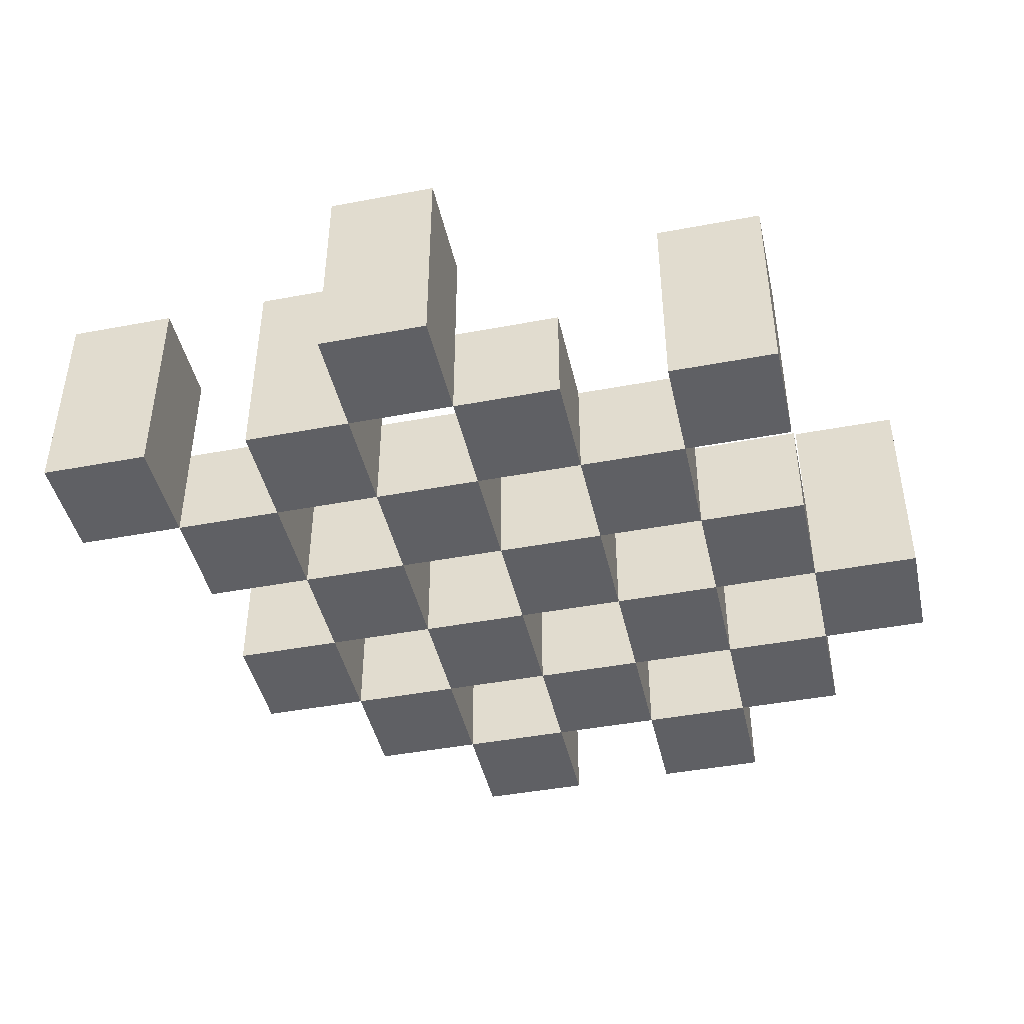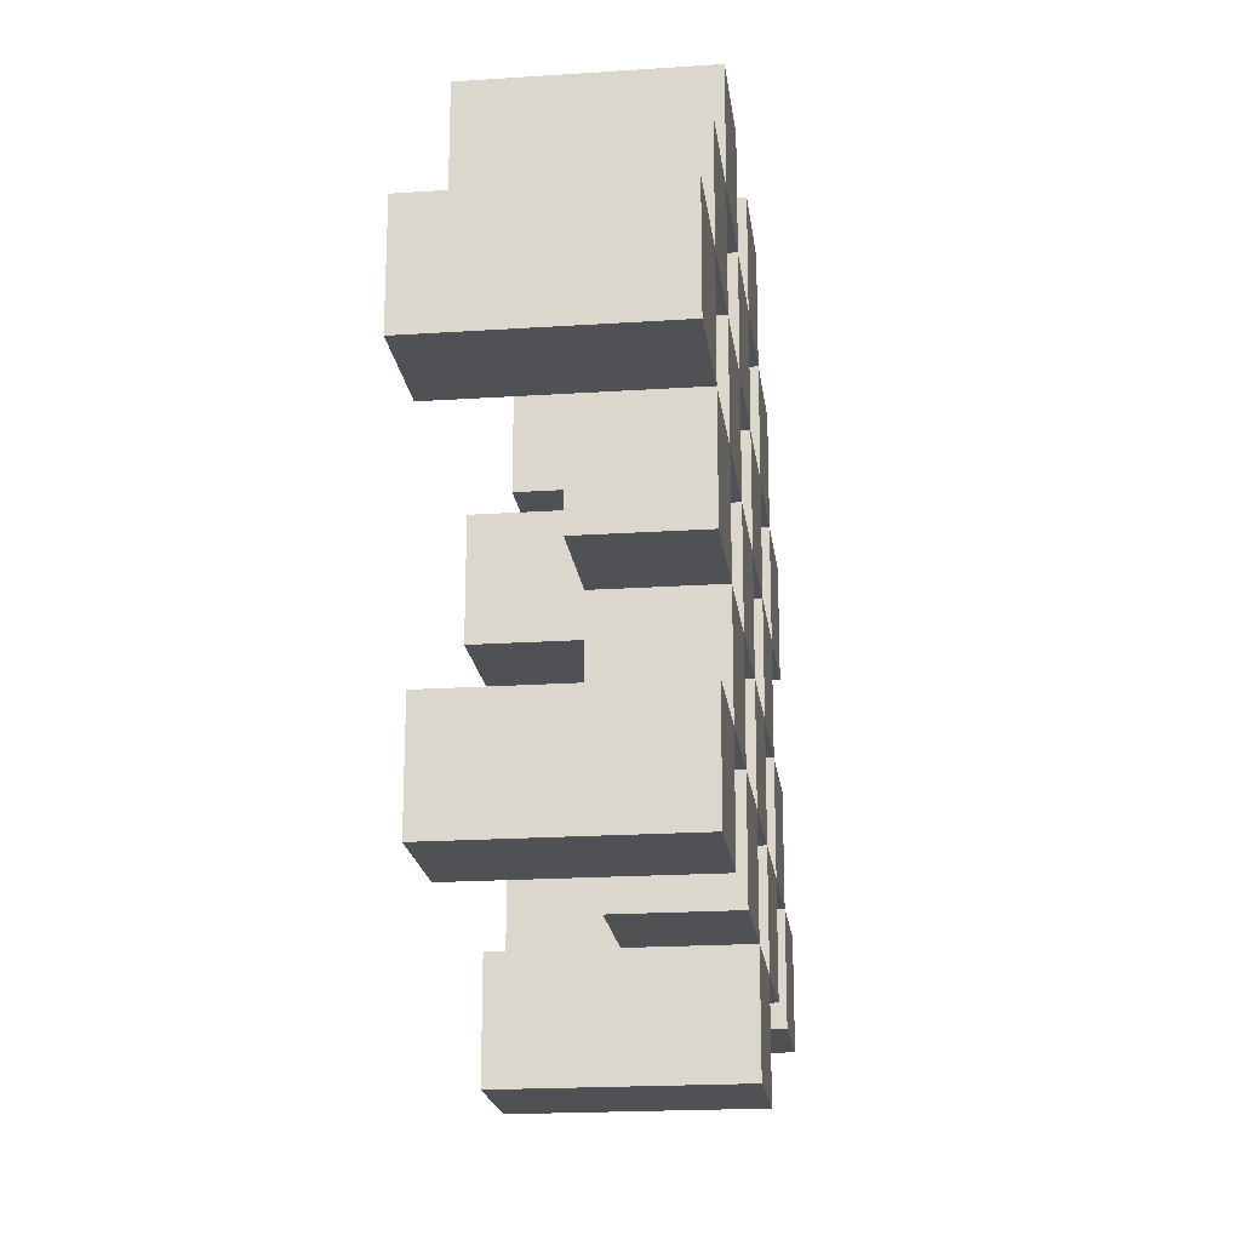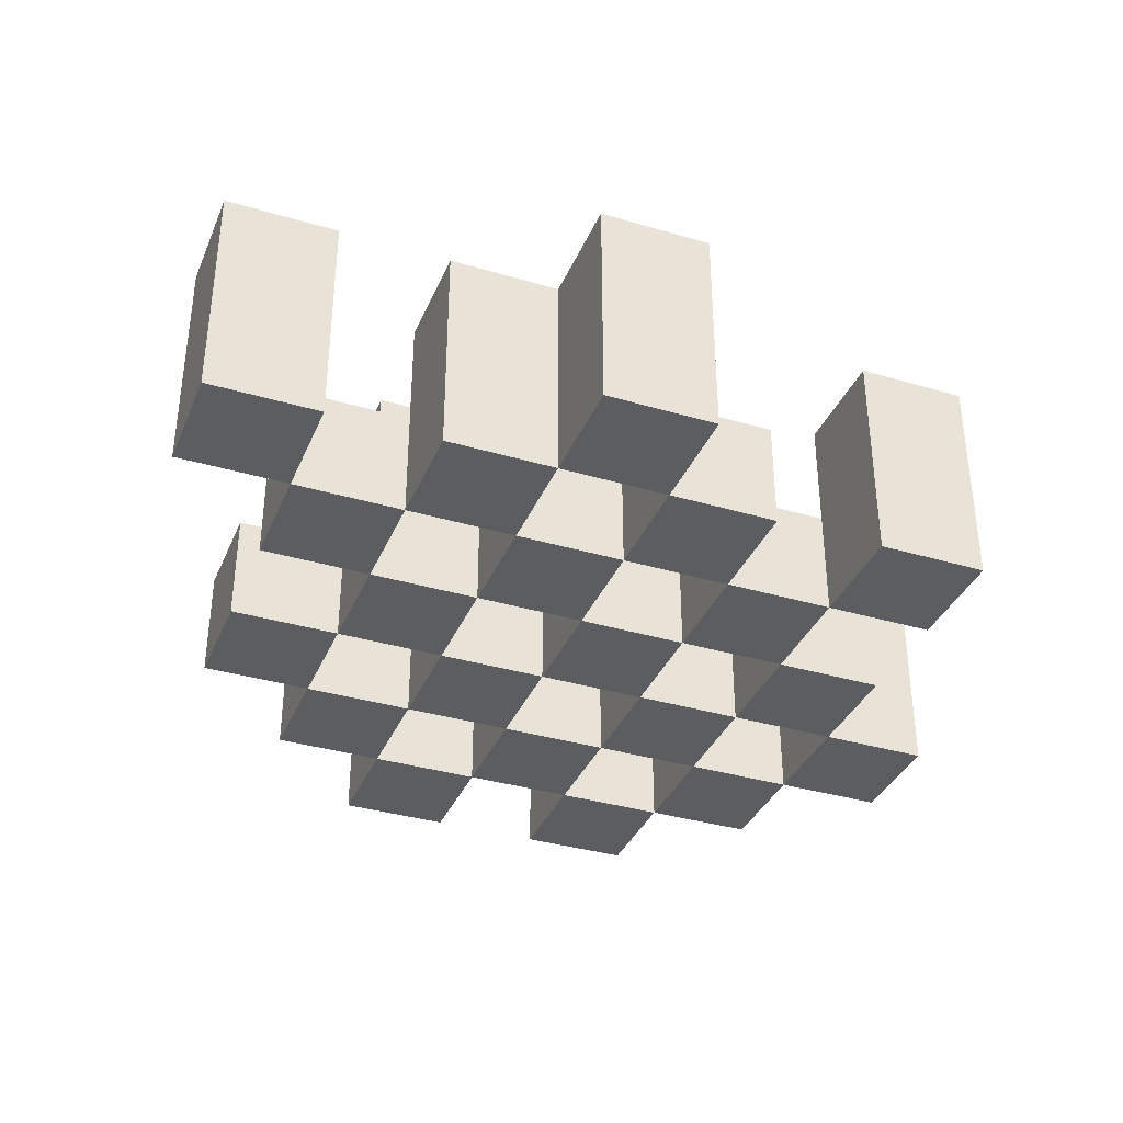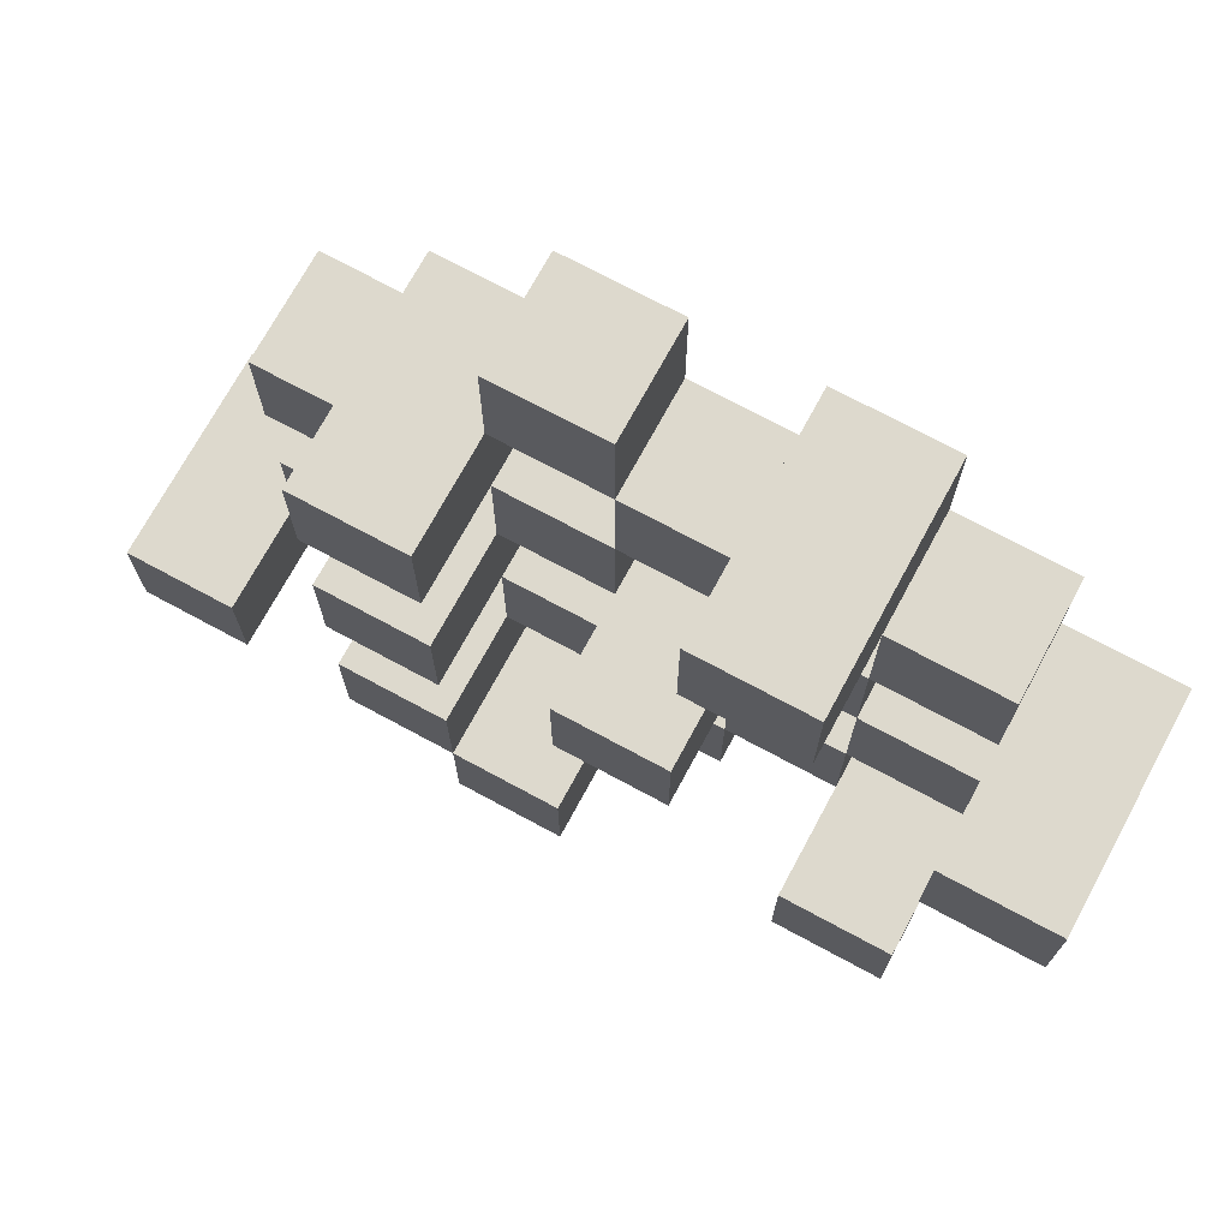
<metadata>
{"format":"obj","ext":"obj","renderer":"f3d","projection":"perspective","resolution":1024,"background":"white","views":[{"elev":-43.9,"azim":-167.5,"up":"+Y"},{"elev":-19.9,"azim":-83.0,"up":"+Z"},{"elev":-35.9,"azim":158.8,"up":"+Y"},{"elev":72.0,"azim":-151.6,"up":"+Z"}]}
</metadata>
<code>
o
v 30.4 0.9 26.1
v 30.4 0.9 26
v 30.4 1.1 26.1
v 30.4 1.1 26
v 30.5 0.9 26.2
v 30.5 0.9 26.1
v 30.5 0.9 26
v 30.5 0.9 25.9
v 30.5 0.9 25.8
v 30.5 0.9 25.7
v 30.5 1 26.2
v 30.5 1 26.1
v 30.5 1 26
v 30.5 1 25.9
v 30.5 1.1 25.8
v 30.5 1.1 25.7
v 30.6 0.9 26.3
v 30.6 0.9 26.2
v 30.6 0.9 26.1
v 30.6 0.9 26
v 30.6 0.9 25.9
v 30.6 0.9 25.8
v 30.6 1 26.2
v 30.6 1 26.1
v 30.6 1 26
v 30.6 1 25.9
v 30.6 1 25.8
v 30.6 1.1 26.3
v 30.6 1.1 26.2
v 30.7 0.9 26.2
v 30.7 0.9 26.1
v 30.7 0.9 26
v 30.7 0.9 25.9
v 30.7 0.9 25.8
v 30.7 0.9 25.7
v 30.7 1 26.2
v 30.7 1 26.1
v 30.7 1 26
v 30.7 1 25.9
v 30.7 1 25.8
v 30.7 1 25.7
v 30.7 1.1 26
v 30.7 1.1 25.9
v 30.8 0.9 26.3
v 30.8 0.9 26.2
v 30.8 0.9 26.1
v 30.8 0.9 26
v 30.8 0.9 25.9
v 30.8 0.9 25.8
v 30.8 0.9 25.7
v 30.8 0.9 25.6
v 30.8 1 26.3
v 30.8 1 26.2
v 30.8 1 26.1
v 30.8 1 26
v 30.8 1 25.9
v 30.8 1 25.8
v 30.8 1 25.7
v 30.8 1.1 25.7
v 30.8 1.1 25.6
v 30.9 0.9 26.2
v 30.9 0.9 26.1
v 30.9 0.9 26
v 30.9 0.9 25.9
v 30.9 0.9 25.8
v 30.9 0.9 25.7
v 30.9 1 26.2
v 30.9 1 26.1
v 30.9 1 26
v 30.9 1 25.9
v 30.9 1 25.8
v 30.9 1.1 26.2
v 30.9 1.1 26.1
v 30.9 1.1 26
v 30.9 1.1 25.9
v 30.9 1.1 25.8
v 30.9 1.1 25.7
v 31 0.9 26.1
v 31 0.9 26
v 31 0.9 25.9
v 31 0.9 25.8
v 31 1 26.1
v 31 1 26
v 31 1 25.9
v 31 1 25.8
v 31.1 0.9 25.8
v 31.1 0.9 25.7
v 31.1 1 25.8
v 31.1 1.1 25.8
v 31.1 1.1 25.7
v 30.5 0.9 26.1
v 30.5 0.9 26
v 30.5 1 26.1
v 30.5 1 26
v 30.5 1.1 26.1
v 30.5 1.1 26
v 30.6 0.9 26.2
v 30.6 0.9 26.1
v 30.6 0.9 26
v 30.6 0.9 25.9
v 30.6 0.9 25.8
v 30.6 0.9 25.7
v 30.6 1 26.2
v 30.6 1 26.1
v 30.6 1 26
v 30.6 1 25.9
v 30.6 1 25.8
v 30.6 1.1 25.8
v 30.6 1.1 25.7
v 30.7 0.9 26.3
v 30.7 0.9 26.2
v 30.7 0.9 26.1
v 30.7 0.9 26
v 30.7 0.9 25.9
v 30.7 0.9 25.8
v 30.7 1 26.2
v 30.7 1 26.1
v 30.7 1 26
v 30.7 1 25.9
v 30.7 1 25.8
v 30.7 1.1 26.3
v 30.7 1.1 26.2
v 30.8 0.9 26.2
v 30.8 0.9 26.1
v 30.8 0.9 26
v 30.8 0.9 25.9
v 30.8 0.9 25.8
v 30.8 0.9 25.7
v 30.8 1 26.2
v 30.8 1 26.1
v 30.8 1 26
v 30.8 1 25.9
v 30.8 1 25.8
v 30.8 1 25.7
v 30.8 1.1 26
v 30.8 1.1 25.9
v 30.9 0.9 26.3
v 30.9 0.9 26.2
v 30.9 0.9 26.1
v 30.9 0.9 26
v 30.9 0.9 25.9
v 30.9 0.9 25.8
v 30.9 0.9 25.7
v 30.9 0.9 25.6
v 30.9 1 26.3
v 30.9 1 26.2
v 30.9 1 26.1
v 30.9 1 26
v 30.9 1 25.9
v 30.9 1 25.8
v 30.9 1.1 25.7
v 30.9 1.1 25.6
v 31 0.9 26.2
v 31 0.9 26.1
v 31 0.9 26
v 31 0.9 25.9
v 31 0.9 25.8
v 31 0.9 25.7
v 31 1 26.1
v 31 1 26
v 31 1 25.9
v 31 1 25.8
v 31 1.1 26.2
v 31 1.1 26.1
v 31 1.1 26
v 31 1.1 25.9
v 31 1.1 25.8
v 31 1.1 25.7
v 31.1 0.9 26.1
v 31.1 0.9 26
v 31.1 0.9 25.9
v 31.1 0.9 25.8
v 31.1 1 26.1
v 31.1 1 26
v 31.1 1 25.9
v 31.1 1 25.8
v 31.2 0.9 25.8
v 31.2 0.9 25.7
v 31.2 1.1 25.8
v 31.2 1.1 25.7
v 30.6 0.9 26.3
v 30.6 1.1 26.3
v 30.7 0.9 26.3
v 30.7 1.1 26.3
v 30.8 0.9 26.3
v 30.8 1 26.3
v 30.9 0.9 26.3
v 30.9 1 26.3
v 30.5 0.9 26.2
v 30.5 1 26.2
v 30.6 0.9 26.2
v 30.6 1 26.2
v 30.7 0.9 26.2
v 30.7 1 26.2
v 30.8 0.9 26.2
v 30.8 1 26.2
v 30.9 0.9 26.2
v 30.9 1 26.2
v 30.9 1.1 26.2
v 31 0.9 26.2
v 31 1.1 26.2
v 30.4 0.9 26.1
v 30.4 1.1 26.1
v 30.5 0.9 26.1
v 30.5 1 26.1
v 30.5 1.1 26.1
v 30.6 0.9 26.1
v 30.6 1 26.1
v 30.7 0.9 26.1
v 30.7 1 26.1
v 30.8 0.9 26.1
v 30.8 1 26.1
v 30.9 0.9 26.1
v 30.9 1 26.1
v 31 0.9 26.1
v 31 1 26.1
v 31.1 0.9 26.1
v 31.1 1 26.1
v 30.5 0.9 26
v 30.5 1 26
v 30.6 0.9 26
v 30.6 1 26
v 30.7 0.9 26
v 30.7 1 26
v 30.7 1.1 26
v 30.8 0.9 26
v 30.8 1 26
v 30.8 1.1 26
v 30.9 0.9 26
v 30.9 1 26
v 30.9 1.1 26
v 31 0.9 26
v 31 1 26
v 31 1.1 26
v 30.6 0.9 25.9
v 30.6 1 25.9
v 30.7 0.9 25.9
v 30.7 1 25.9
v 30.8 0.9 25.9
v 30.8 1 25.9
v 30.9 0.9 25.9
v 30.9 1 25.9
v 31 0.9 25.9
v 31 1 25.9
v 31.1 0.9 25.9
v 31.1 1 25.9
v 30.5 0.9 25.8
v 30.5 1.1 25.8
v 30.6 0.9 25.8
v 30.6 1 25.8
v 30.6 1.1 25.8
v 30.7 0.9 25.8
v 30.7 1 25.8
v 30.8 0.9 25.8
v 30.8 1 25.8
v 30.9 0.9 25.8
v 30.9 1 25.8
v 30.9 1.1 25.8
v 31 0.9 25.8
v 31 1 25.8
v 31 1.1 25.8
v 31.1 0.9 25.8
v 31.1 1 25.8
v 31.1 1.1 25.8
v 31.2 0.9 25.8
v 31.2 1.1 25.8
v 30.8 0.9 25.7
v 30.8 1 25.7
v 30.8 1.1 25.7
v 30.9 0.9 25.7
v 30.9 1.1 25.7
v 30.6 0.9 26.2
v 30.6 1 26.2
v 30.6 1.1 26.2
v 30.7 0.9 26.2
v 30.7 1 26.2
v 30.7 1.1 26.2
v 30.8 0.9 26.2
v 30.8 1 26.2
v 30.9 0.9 26.2
v 30.9 1 26.2
v 30.5 0.9 26.1
v 30.5 1 26.1
v 30.6 0.9 26.1
v 30.6 1 26.1
v 30.7 0.9 26.1
v 30.7 1 26.1
v 30.8 0.9 26.1
v 30.8 1 26.1
v 30.9 0.9 26.1
v 30.9 1 26.1
v 30.9 1.1 26.1
v 31 0.9 26.1
v 31 1 26.1
v 31 1.1 26.1
v 30.4 0.9 26
v 30.4 1.1 26
v 30.5 0.9 26
v 30.5 1 26
v 30.5 1.1 26
v 30.6 0.9 26
v 30.6 1 26
v 30.7 0.9 26
v 30.7 1 26
v 30.8 0.9 26
v 30.8 1 26
v 30.9 0.9 26
v 30.9 1 26
v 31 0.9 26
v 31 1 26
v 31.1 0.9 26
v 31.1 1 26
v 30.5 0.9 25.9
v 30.5 1 25.9
v 30.6 0.9 25.9
v 30.6 1 25.9
v 30.7 0.9 25.9
v 30.7 1 25.9
v 30.7 1.1 25.9
v 30.8 0.9 25.9
v 30.8 1 25.9
v 30.8 1.1 25.9
v 30.9 0.9 25.9
v 30.9 1 25.9
v 30.9 1.1 25.9
v 31 0.9 25.9
v 31 1 25.9
v 31 1.1 25.9
v 30.6 0.9 25.8
v 30.6 1 25.8
v 30.7 0.9 25.8
v 30.7 1 25.8
v 30.8 0.9 25.8
v 30.8 1 25.8
v 30.9 0.9 25.8
v 30.9 1 25.8
v 31 0.9 25.8
v 31 1 25.8
v 31.1 0.9 25.8
v 31.1 1 25.8
v 30.5 0.9 25.7
v 30.5 1.1 25.7
v 30.6 0.9 25.7
v 30.6 1.1 25.7
v 30.7 0.9 25.7
v 30.7 1 25.7
v 30.8 0.9 25.7
v 30.8 1 25.7
v 30.9 0.9 25.7
v 30.9 1.1 25.7
v 31 0.9 25.7
v 31 1.1 25.7
v 31.1 0.9 25.7
v 31.1 1.1 25.7
v 31.2 0.9 25.7
v 31.2 1.1 25.7
v 30.8 0.9 25.6
v 30.8 1.1 25.6
v 30.9 0.9 25.6
v 30.9 1.1 25.6
v 30.6 0.9 26.3
v 30.7 0.9 26.3
v 30.8 0.9 26.3
v 30.9 0.9 26.3
v 30.5 0.9 26.2
v 30.6 0.9 26.2
v 30.7 0.9 26.2
v 30.8 0.9 26.2
v 30.9 0.9 26.2
v 31 0.9 26.2
v 30.4 0.9 26.1
v 30.5 0.9 26.1
v 30.6 0.9 26.1
v 30.7 0.9 26.1
v 30.8 0.9 26.1
v 30.9 0.9 26.1
v 31 0.9 26.1
v 31.1 0.9 26.1
v 30.4 0.9 26
v 30.5 0.9 26
v 30.6 0.9 26
v 30.7 0.9 26
v 30.8 0.9 26
v 30.9 0.9 26
v 31 0.9 26
v 31.1 0.9 26
v 30.5 0.9 25.9
v 30.6 0.9 25.9
v 30.7 0.9 25.9
v 30.8 0.9 25.9
v 30.9 0.9 25.9
v 31 0.9 25.9
v 31.1 0.9 25.9
v 30.5 0.9 25.8
v 30.6 0.9 25.8
v 30.7 0.9 25.8
v 30.8 0.9 25.8
v 30.9 0.9 25.8
v 31 0.9 25.8
v 31.1 0.9 25.8
v 31.2 0.9 25.8
v 30.5 0.9 25.7
v 30.6 0.9 25.7
v 30.7 0.9 25.7
v 30.8 0.9 25.7
v 30.9 0.9 25.7
v 31 0.9 25.7
v 31.1 0.9 25.7
v 31.2 0.9 25.7
v 30.8 0.9 25.6
v 30.9 0.9 25.6
v 30.8 1 26.3
v 30.9 1 26.3
v 30.5 1 26.2
v 30.6 1 26.2
v 30.7 1 26.2
v 30.8 1 26.2
v 30.9 1 26.2
v 30.5 1 26.1
v 30.6 1 26.1
v 30.7 1 26.1
v 30.8 1 26.1
v 30.9 1 26.1
v 31 1 26.1
v 31.1 1 26.1
v 30.5 1 26
v 30.6 1 26
v 30.7 1 26
v 30.8 1 26
v 30.9 1 26
v 31 1 26
v 31.1 1 26
v 30.5 1 25.9
v 30.6 1 25.9
v 30.7 1 25.9
v 30.8 1 25.9
v 30.9 1 25.9
v 31 1 25.9
v 31.1 1 25.9
v 30.6 1 25.8
v 30.7 1 25.8
v 30.8 1 25.8
v 30.9 1 25.8
v 31 1 25.8
v 31.1 1 25.8
v 30.7 1 25.7
v 30.8 1 25.7
v 30.6 1.1 26.3
v 30.7 1.1 26.3
v 30.6 1.1 26.2
v 30.7 1.1 26.2
v 30.9 1.1 26.2
v 31 1.1 26.2
v 30.4 1.1 26.1
v 30.5 1.1 26.1
v 30.9 1.1 26.1
v 31 1.1 26.1
v 30.4 1.1 26
v 30.5 1.1 26
v 30.7 1.1 26
v 30.8 1.1 26
v 30.9 1.1 26
v 31 1.1 26
v 30.7 1.1 25.9
v 30.8 1.1 25.9
v 30.9 1.1 25.9
v 31 1.1 25.9
v 30.5 1.1 25.8
v 30.6 1.1 25.8
v 30.9 1.1 25.8
v 31 1.1 25.8
v 31.1 1.1 25.8
v 31.2 1.1 25.8
v 30.5 1.1 25.7
v 30.6 1.1 25.7
v 30.8 1.1 25.7
v 30.9 1.1 25.7
v 31 1.1 25.7
v 31.1 1.1 25.7
v 31.2 1.1 25.7
v 30.8 1.1 25.6
v 30.9 1.1 25.6
f 3 2 1
f 4 2 3
f 11 6 5
f 12 6 11
f 13 8 7
f 14 8 13
f 15 10 9
f 16 10 15
f 23 18 17
f 24 20 19
f 25 20 24
f 26 22 21
f 27 22 26
f 28 23 17
f 29 23 28
f 36 31 30
f 37 31 36
f 38 33 32
f 39 33 38
f 40 35 34
f 41 35 40
f 42 39 38
f 43 39 42
f 52 45 44
f 53 45 52
f 54 47 46
f 55 47 54
f 56 49 48
f 57 49 56
f 58 51 50
f 59 51 58
f 60 51 59
f 67 62 61
f 68 62 67
f 69 64 63
f 70 64 69
f 71 66 65
f 72 68 67
f 73 68 72
f 74 70 69
f 75 70 74
f 76 66 71
f 77 66 76
f 82 79 78
f 83 79 82
f 84 81 80
f 85 81 84
f 88 87 86
f 89 87 88
f 90 87 89
f 91 92 93
f 93 92 94
f 93 94 95
f 95 94 96
f 97 98 103
f 103 98 104
f 99 100 105
f 105 100 106
f 101 102 107
f 107 102 108
f 108 102 109
f 110 111 116
f 112 113 117
f 117 113 118
f 114 115 119
f 119 115 120
f 110 116 121
f 121 116 122
f 123 124 129
f 129 124 130
f 125 126 131
f 131 126 132
f 127 128 133
f 133 128 134
f 131 132 135
f 135 132 136
f 137 138 145
f 145 138 146
f 139 140 147
f 147 140 148
f 141 142 149
f 149 142 150
f 143 144 151
f 151 144 152
f 153 154 159
f 155 156 160
f 160 156 161
f 157 158 162
f 153 159 163
f 163 159 164
f 160 161 165
f 165 161 166
f 162 158 167
f 167 158 168
f 169 170 173
f 173 170 174
f 171 172 175
f 175 172 176
f 177 178 179
f 179 178 180
f 183 182 181
f 184 182 183
f 187 186 185
f 188 186 187
f 191 190 189
f 192 190 191
f 195 194 193
f 196 194 195
f 200 198 197
f 200 199 198
f 201 199 200
f 204 203 202
f 205 203 204
f 206 203 205
f 209 208 207
f 210 208 209
f 213 212 211
f 214 212 213
f 217 216 215
f 218 216 217
f 221 220 219
f 222 220 221
f 226 224 223
f 226 225 224
f 227 225 226
f 228 225 227
f 232 230 229
f 232 231 230
f 233 231 232
f 234 231 233
f 237 236 235
f 238 236 237
f 241 240 239
f 242 240 241
f 245 244 243
f 246 244 245
f 249 248 247
f 250 248 249
f 251 248 250
f 254 253 252
f 255 253 254
f 259 257 256
f 259 258 257
f 260 258 259
f 261 258 260
f 265 263 262
f 265 264 263
f 266 264 265
f 270 268 267
f 270 269 268
f 271 269 270
f 272 273 275
f 273 274 275
f 275 274 276
f 276 274 277
f 278 279 280
f 280 279 281
f 282 283 284
f 284 283 285
f 286 287 288
f 288 287 289
f 290 291 293
f 291 292 293
f 293 292 294
f 294 292 295
f 296 297 298
f 298 297 299
f 299 297 300
f 301 302 303
f 303 302 304
f 305 306 307
f 307 306 308
f 309 310 311
f 311 310 312
f 313 314 315
f 315 314 316
f 317 318 320
f 318 319 320
f 320 319 321
f 321 319 322
f 323 324 326
f 324 325 326
f 326 325 327
f 327 325 328
f 329 330 331
f 331 330 332
f 333 334 335
f 335 334 336
f 337 338 339
f 339 338 340
f 341 342 343
f 343 342 344
f 345 346 347
f 347 346 348
f 349 350 351
f 351 350 352
f 353 354 355
f 355 354 356
f 357 358 359
f 359 358 360
f 366 362 361
f 367 362 366
f 368 364 363
f 369 364 368
f 372 366 365
f 373 366 372
f 374 368 367
f 375 368 374
f 376 370 369
f 377 370 376
f 379 372 371
f 380 372 379
f 381 374 373
f 382 374 381
f 383 376 375
f 384 376 383
f 385 378 377
f 386 378 385
f 387 381 380
f 388 381 387
f 389 383 382
f 390 383 389
f 391 385 384
f 392 385 391
f 395 389 388
f 396 389 395
f 397 391 390
f 398 391 397
f 399 393 392
f 400 393 399
f 402 395 394
f 403 395 402
f 404 397 396
f 405 397 404
f 406 399 398
f 407 399 406
f 408 401 400
f 409 401 408
f 410 406 405
f 411 406 410
f 412 413 417
f 417 413 418
f 414 415 419
f 419 415 420
f 416 417 421
f 421 417 422
f 420 421 427
f 427 421 428
f 422 423 429
f 429 423 430
f 424 425 431
f 431 425 432
f 426 427 433
f 433 427 434
f 434 435 440
f 440 435 441
f 436 437 442
f 442 437 443
f 438 439 444
f 444 439 445
f 441 442 446
f 446 442 447
f 448 449 450
f 450 449 451
f 452 453 456
f 456 453 457
f 454 455 458
f 458 455 459
f 460 461 464
f 464 461 465
f 462 463 466
f 466 463 467
f 468 469 474
f 474 469 475
f 470 471 477
f 477 471 478
f 472 473 479
f 479 473 480
f 476 477 481
f 481 477 482

</code>
